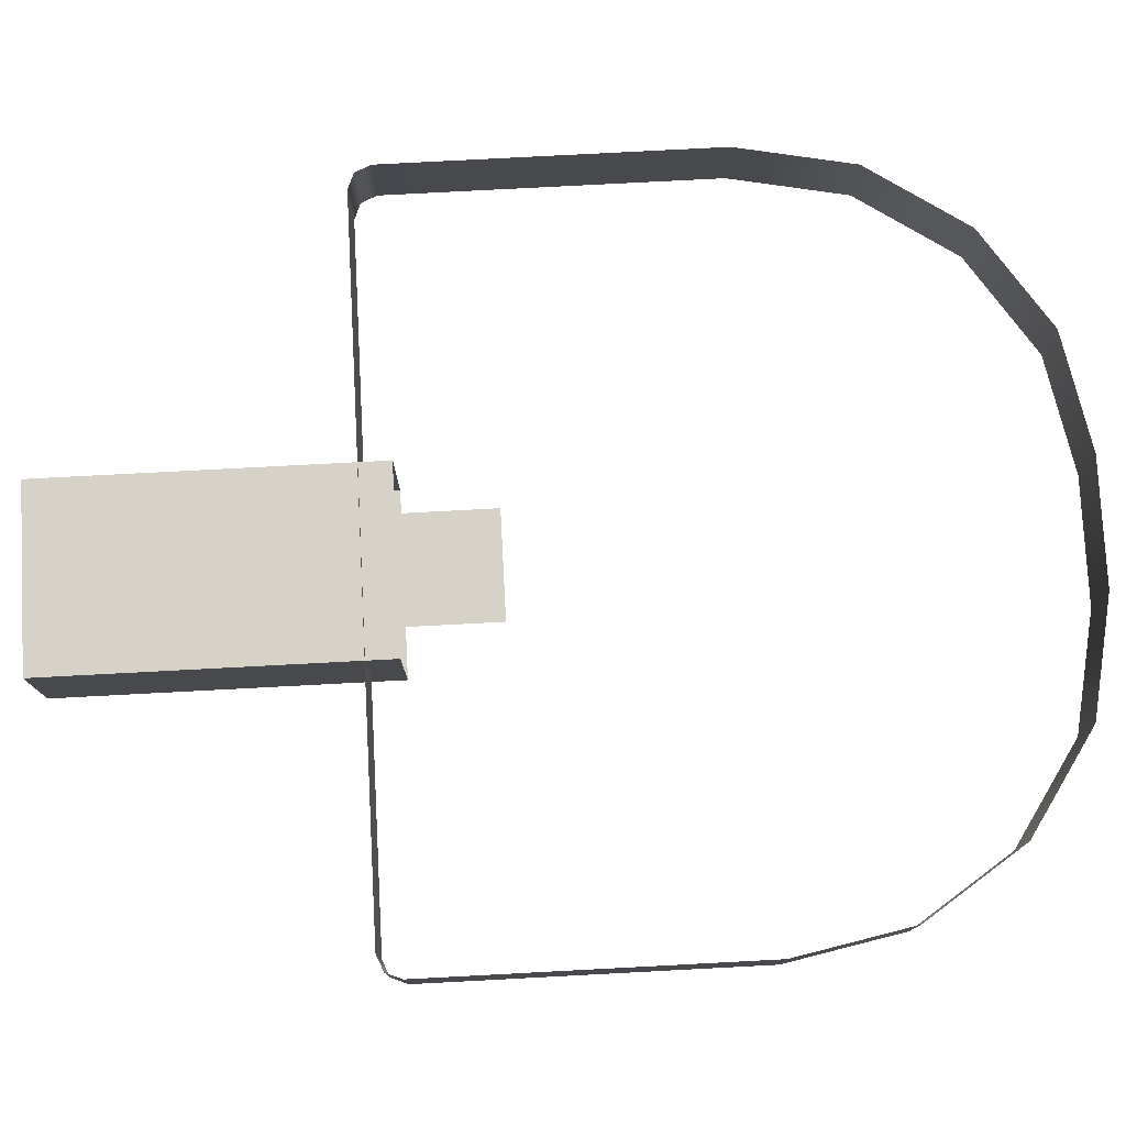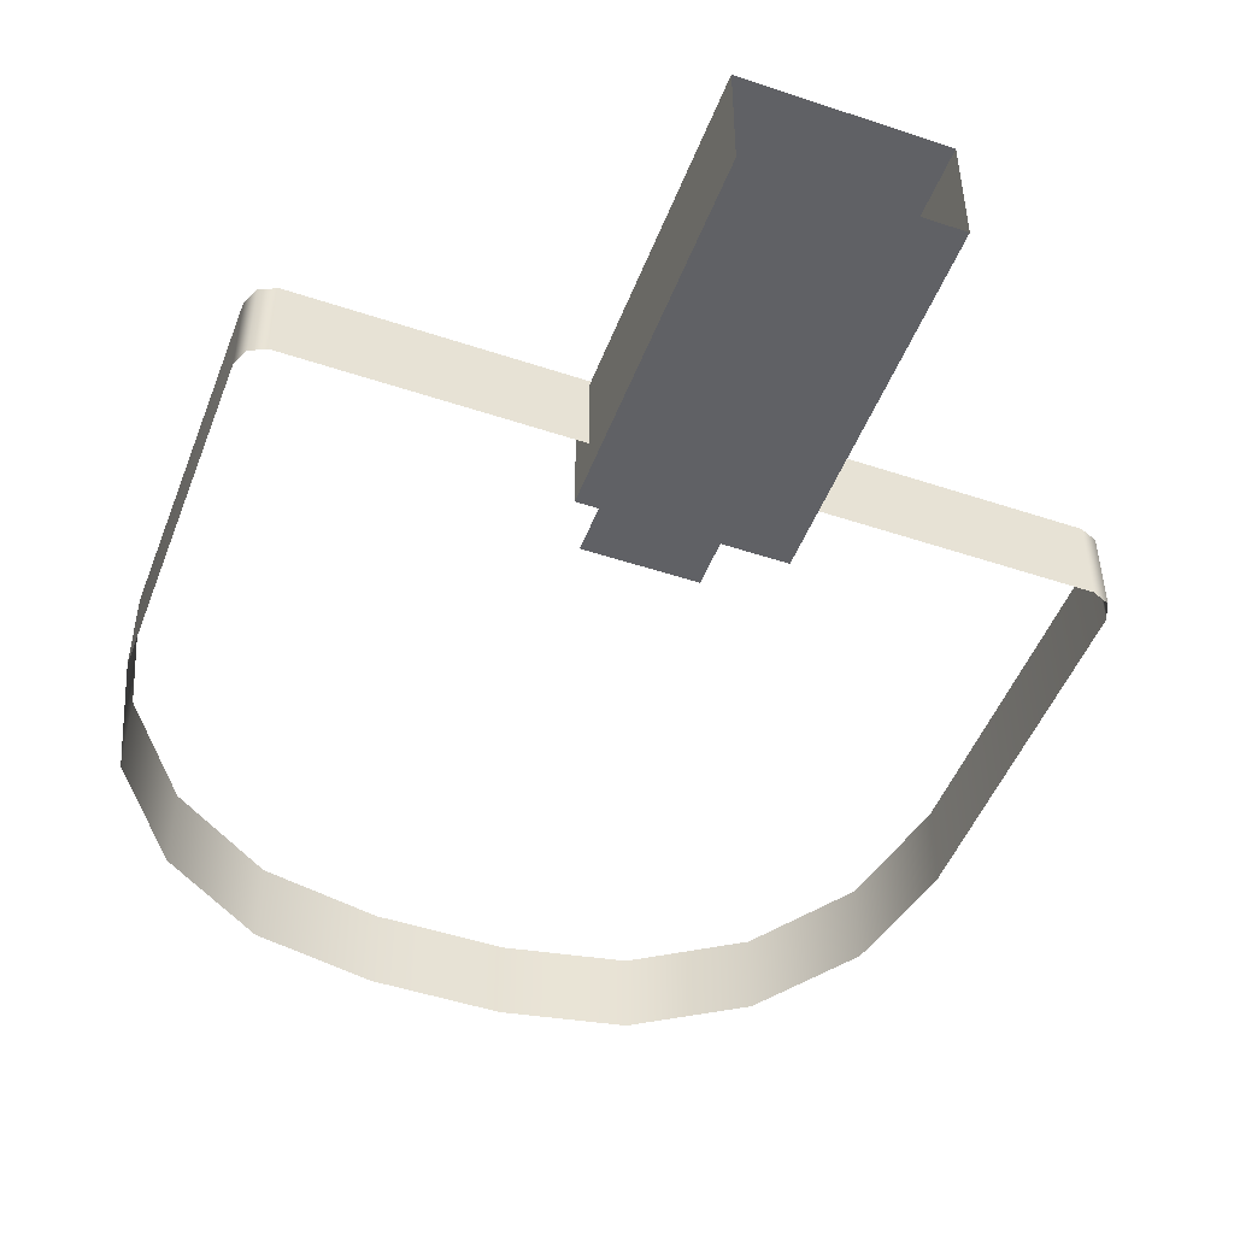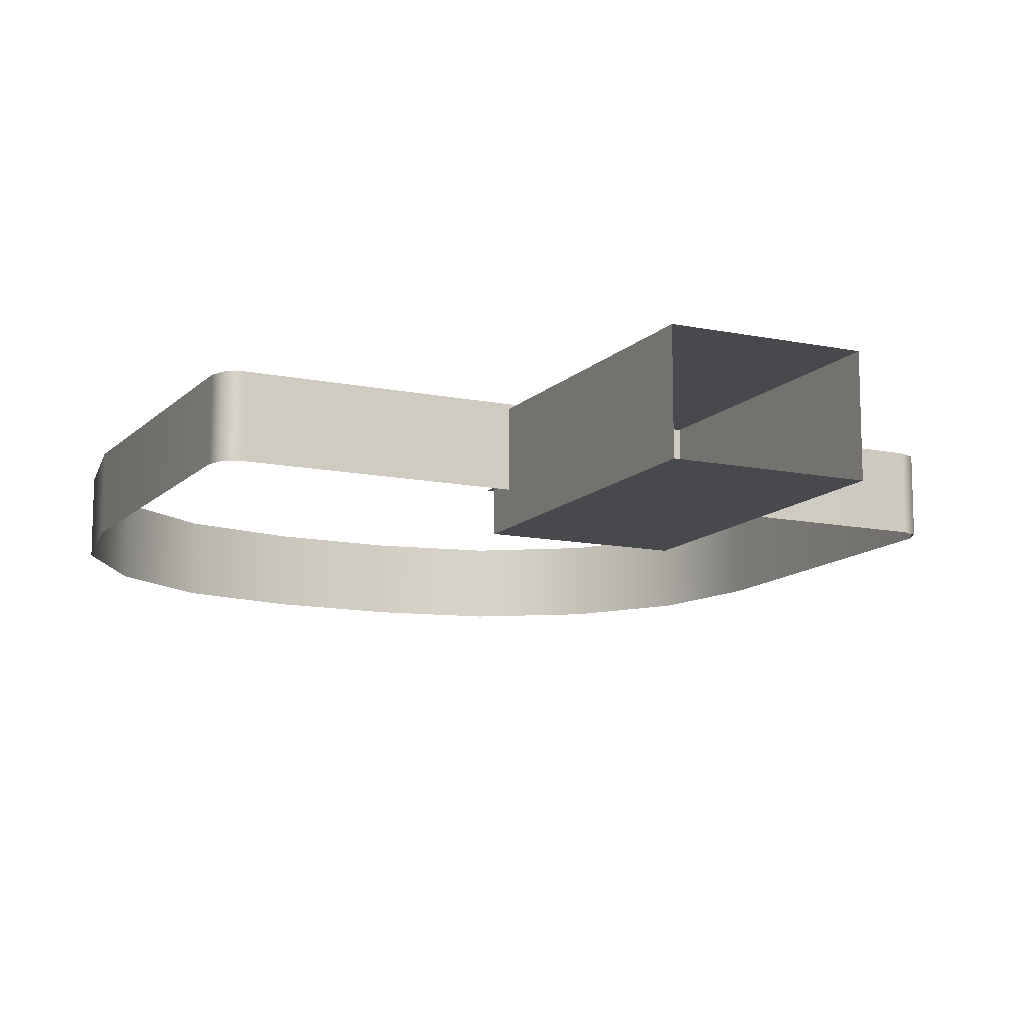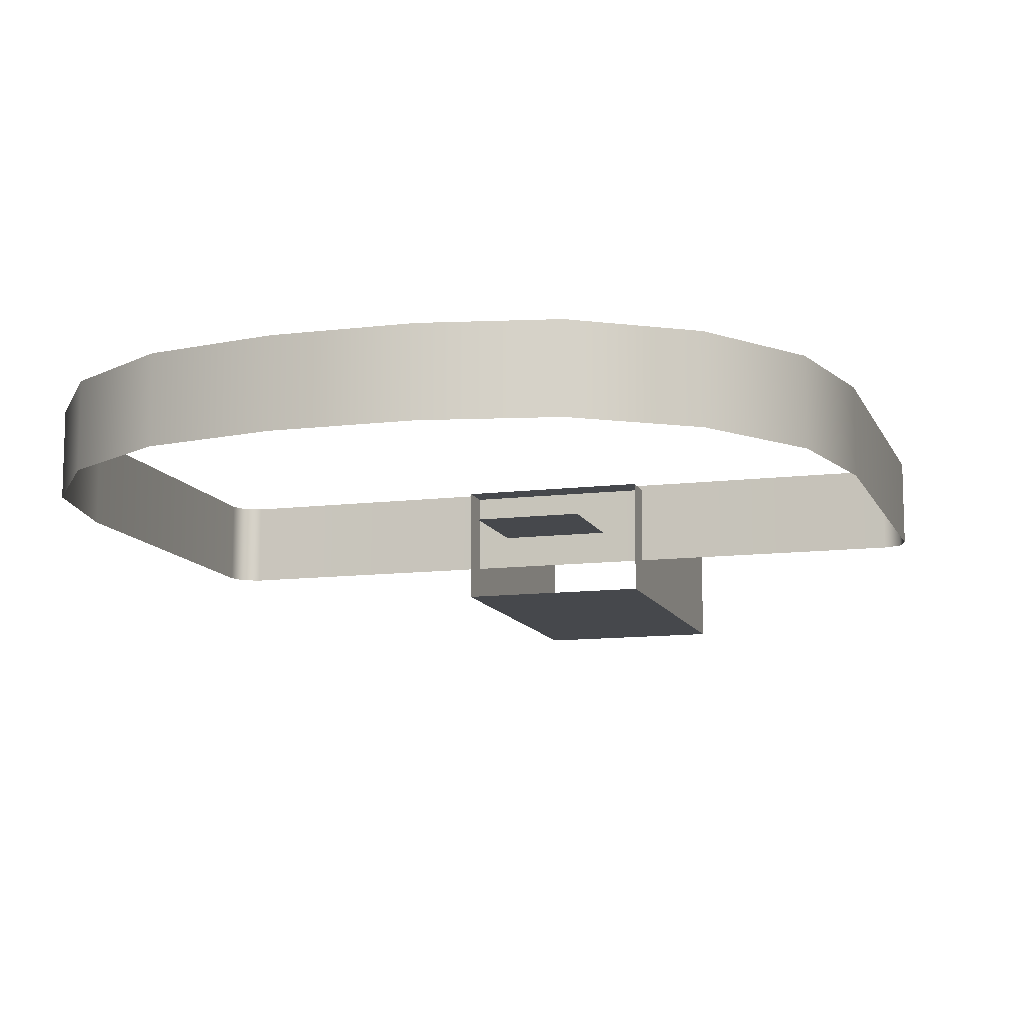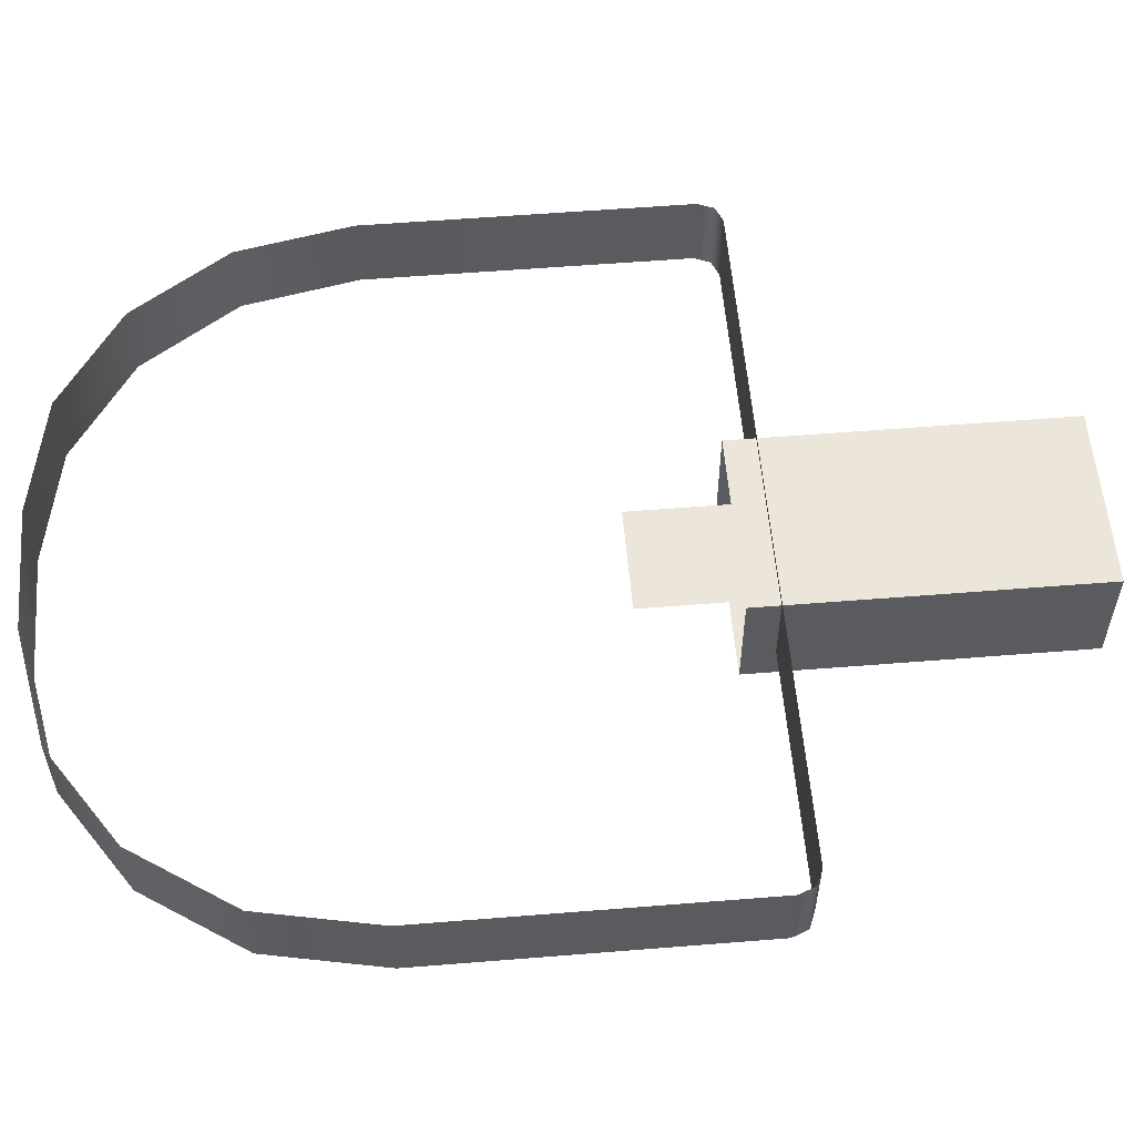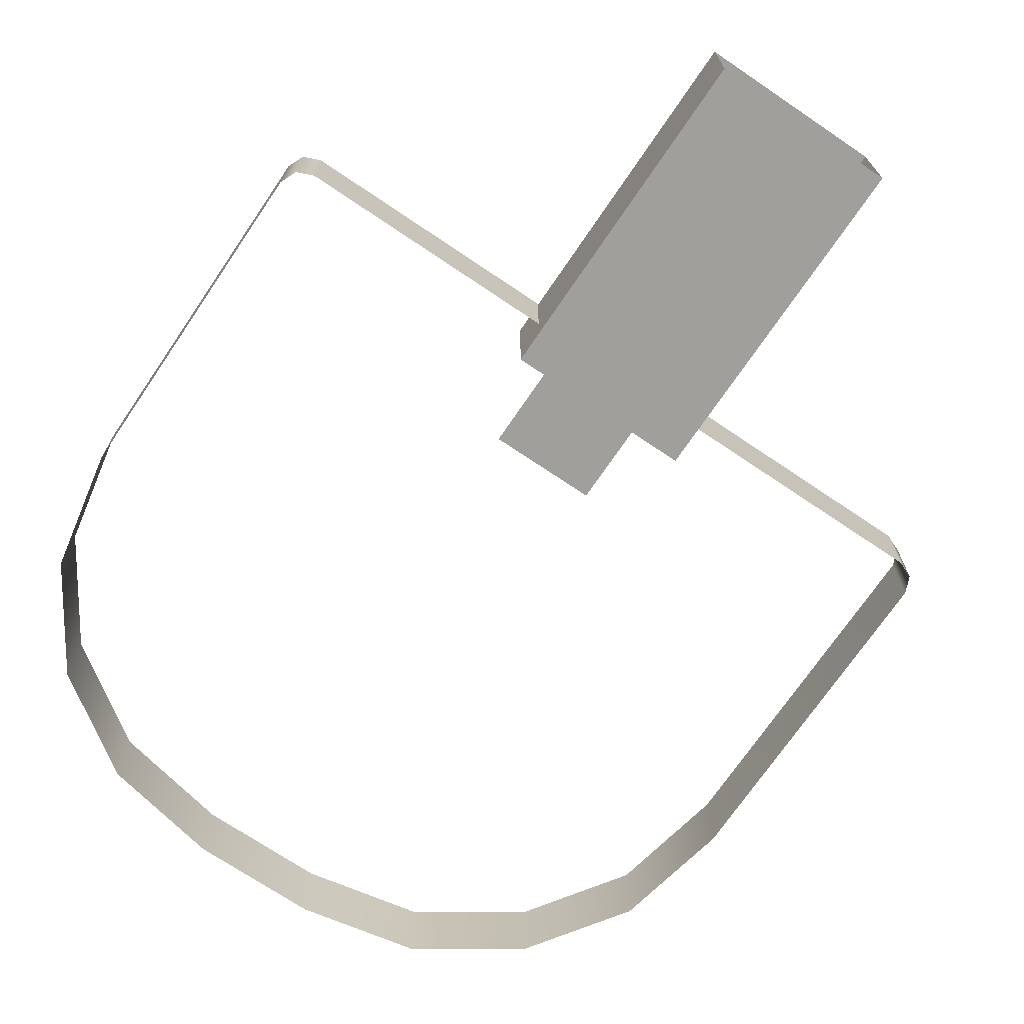
<metadata>
{"format":"obj","ext":"obj","renderer":"f3d","projection":"perspective","resolution":1024,"background":"white","views":[{"elev":77.8,"azim":-93.0,"up":"+Z"},{"elev":-48.6,"azim":159.5,"up":"+Z"},{"elev":-12.2,"azim":154.0,"up":"+Z"},{"elev":-11.5,"azim":16.7,"up":"+Z"},{"elev":56.6,"azim":85.2,"up":"+Z"},{"elev":-71.2,"azim":145.9,"up":"+Z"}]}
</metadata>
<code>
o ToasterLever1_27_ToasterLever1_27_1_GeomSubset_0
v -0.05733 -0.1597 0.04809
v -0.05733 -0.1562 0.04809
v -0.06083 -0.1597 0.04809
v -0.06083 -0.1562 0.04809
v -0.05733 -0.1597 0.04809
v -0.05733 -0.1562 0.04809
v -0.06083 -0.1597 0.04809
v -0.06083 -0.1562 0.04809
v -0.05733 -0.1597 0.04809
v -0.05733 -0.1562 0.04809
v -0.06083 -0.1597 0.04809
v -0.06083 -0.1562 0.04809
v -0.05733 -0.1597 0.04809
v -0.05733 -0.1562 0.04809
v -0.06083 -0.1597 0.04809
v -0.06083 -0.1562 0.04809
v -0.05733 -0.1597 0.04809
v -0.05733 -0.1562 0.04809
v -0.06083 -0.1597 0.04809
v -0.06083 -0.1562 0.04809
v -0.05733 -0.1597 0.04809
v -0.05733 -0.1562 0.04809
v -0.06083 -0.1597 0.04809
v -0.06083 -0.1562 0.04809
v -0.05701 -0.1672 0.05178
v -0.05701 -0.1672 0.04521
v -0.06115 -0.1672 0.05178
v -0.06115 -0.1672 0.04521
v -0.05908 -0.1672 0.04521
v -0.05908 -0.1672 0.05178
v -0.04832 -0.1708 0.05178
v -0.04781 -0.171 0.05155
v -0.0476 -0.1711 0.05101
v -0.04981 -0.1744 0.05101
v -0.04997 -0.1742 0.05155
v -0.05036 -0.1739 0.05178
v -0.05341 -0.1759 0.05178
v -0.0532 -0.1764 0.05155
v -0.05311 -0.1766 0.05101
v -0.05701 -0.1774 0.05101
v -0.05703 -0.1772 0.05155
v -0.05708 -0.1766 0.05178
v -0.04759 -0.1671 0.05178
v -0.04705 -0.1672 0.05155
v -0.04683 -0.1672 0.05101
v -0.0476 -0.1711 0.04598
v -0.04781 -0.171 0.04544
v -0.04832 -0.1708 0.04521
v -0.04981 -0.1744 0.04598
v -0.04997 -0.1742 0.04544
v -0.05036 -0.1739 0.04521
v -0.05311 -0.1766 0.04598
v -0.0532 -0.1764 0.04544
v -0.05341 -0.1759 0.04521
v -0.05708 -0.1766 0.04521
v -0.05703 -0.1772 0.04544
v -0.05701 -0.1774 0.04598
v -0.04683 -0.1672 0.04598
v -0.04705 -0.1672 0.04544
v -0.04759 -0.1671 0.04521
v -0.05908 -0.1774 0.05101
v -0.05908 -0.1772 0.05155
v -0.05908 -0.1766 0.05178
v -0.06108 -0.1766 0.05178
v -0.06113 -0.1772 0.05155
v -0.06115 -0.1774 0.05101
v -0.06505 -0.1766 0.05101
v -0.06496 -0.1764 0.05155
v -0.06475 -0.1759 0.05178
v -0.05908 -0.1774 0.04598
v -0.05908 -0.1772 0.04544
v -0.05908 -0.1766 0.04521
v -0.06505 -0.1766 0.04598
v -0.06496 -0.1764 0.04544
v -0.06475 -0.1759 0.04521
v -0.06115 -0.1774 0.04598
v -0.06113 -0.1772 0.04544
v -0.06108 -0.1766 0.04521
v -0.06835 -0.1744 0.05101
v -0.06819 -0.1742 0.05155
v -0.0678 -0.1739 0.05178
v -0.06835 -0.1744 0.04598
v -0.06819 -0.1742 0.04544
v -0.0678 -0.1739 0.04521
v -0.07056 -0.1711 0.05101
v -0.07035 -0.171 0.05155
v -0.06984 -0.1708 0.05178
v -0.07056 -0.1711 0.04598
v -0.07035 -0.171 0.04544
v -0.06984 -0.1708 0.04521
v -0.07133 -0.1672 0.05101
v -0.07111 -0.1672 0.05155
v -0.07057 -0.1671 0.05178
v -0.07057 -0.1671 0.04521
v -0.07111 -0.1672 0.04544
v -0.07133 -0.1672 0.04598
v -0.04759 -0.1557 0.05155
v -0.04759 -0.1563 0.05178
v -0.04705 -0.1563 0.05155
v -0.04683 -0.1563 0.05101
v -0.04705 -0.1557 0.05101
v -0.04759 -0.1555 0.05101
v -0.04759 -0.1557 0.04544
v -0.04759 -0.1555 0.04598
v -0.04705 -0.1557 0.04598
v -0.04683 -0.1563 0.04598
v -0.04705 -0.1563 0.04544
v -0.04759 -0.1563 0.04521
v -0.05701 -0.1563 0.05178
v -0.05701 -0.1557 0.05155
v -0.05701 -0.1555 0.05101
v -0.05701 -0.1563 0.04521
v -0.05701 -0.1557 0.04544
v -0.05701 -0.1555 0.04598
v -0.07057 -0.1557 0.05155
v -0.07057 -0.1555 0.05101
v -0.07111 -0.1557 0.05101
v -0.07133 -0.1563 0.05101
v -0.07111 -0.1563 0.05155
v -0.07057 -0.1563 0.05178
v -0.07057 -0.1557 0.04544
v -0.07057 -0.1563 0.04521
v -0.07111 -0.1563 0.04544
v -0.07133 -0.1563 0.04598
v -0.07111 -0.1557 0.04598
v -0.07057 -0.1555 0.04598
v -0.05908 -0.1555 0.05101
v -0.05908 -0.1557 0.05155
v -0.05908 -0.1563 0.05178
v -0.06115 -0.1555 0.05101
v -0.06115 -0.1557 0.05155
v -0.06115 -0.1563 0.05178
v -0.05908 -0.1563 0.04521
v -0.05908 -0.1557 0.04544
v -0.05908 -0.1555 0.04598
v -0.06115 -0.1563 0.04521
v -0.06115 -0.1557 0.04544
v -0.06115 -0.1555 0.04598
v -0.04715 -0.1558 0.05145
v -0.04715 -0.1558 0.04553
v -0.07101 -0.1558 0.05145
v -0.07101 -0.1558 0.04553
v -0.06835 -0.1744 0.04716
v -0.06505 -0.1766 0.04716
v -0.06115 -0.1774 0.04716
v -0.05908 -0.1774 0.04716
v -0.05701 -0.1774 0.04716
v -0.05311 -0.1766 0.04716
v -0.04981 -0.1744 0.04716
v -0.0476 -0.1711 0.04716
v -0.04683 -0.1672 0.04716
v -0.04683 -0.1563 0.04716
v -0.04705 -0.1557 0.04716
v -0.04759 -0.1555 0.04716
v -0.05701 -0.1555 0.04716
v -0.05908 -0.1555 0.04716
v -0.06115 -0.1555 0.04716
v -0.07057 -0.1555 0.04716
v -0.07111 -0.1557 0.04716
v -0.07133 -0.1563 0.04716
v -0.07133 -0.1672 0.04716
v -0.07056 -0.1711 0.04716
v -0.06835 -0.1744 0.04983
v -0.06505 -0.1766 0.04983
v -0.06115 -0.1774 0.04983
v -0.05908 -0.1774 0.04983
v -0.05701 -0.1774 0.04983
v -0.05311 -0.1766 0.04983
v -0.04981 -0.1744 0.04983
v -0.0476 -0.1711 0.04983
v -0.04683 -0.1672 0.04983
v -0.04683 -0.1563 0.04983
v -0.04705 -0.1557 0.04983
v -0.04759 -0.1555 0.04983
v -0.05701 -0.1555 0.04983
v -0.05908 -0.1555 0.04983
v -0.06115 -0.1555 0.04983
v -0.07057 -0.1555 0.04983
v -0.07111 -0.1557 0.04983
v -0.07133 -0.1563 0.04983
v -0.07133 -0.1672 0.04983
v -0.07056 -0.1711 0.04983
v -0.05609 -0.1566 0.04598
v -0.05609 -0.1455 0.04598
v -0.05609 -0.1566 0.04968
v -0.05609 -0.1455 0.04968
v -0.06207 -0.1566 0.04968
v -0.06207 -0.1455 0.04968
v -0.06207 -0.1566 0.04598
v -0.06207 -0.1455 0.04598
f 1 2 4 3
f 164 163 143 144
f 165 164 144 145
f 146 166 165 145
f 147 167 166 146
f 168 167 147 148
f 169 168 148 149
f 170 169 149 150
f 171 170 150 151
f 172 171 151 152
f 173 172 152 153
f 174 173 153 154
f 175 174 154 155
f 176 175 155 156
f 177 176 156 157
f 178 177 157 158
f 179 178 158 159
f 180 179 159 160
f 161 181 180 160
f 182 181 161 162
f 163 182 162 143
f 183 184 186 185
f 185 186 188 187
f 187 188 190 189
f 189 190 184 183

</code>
